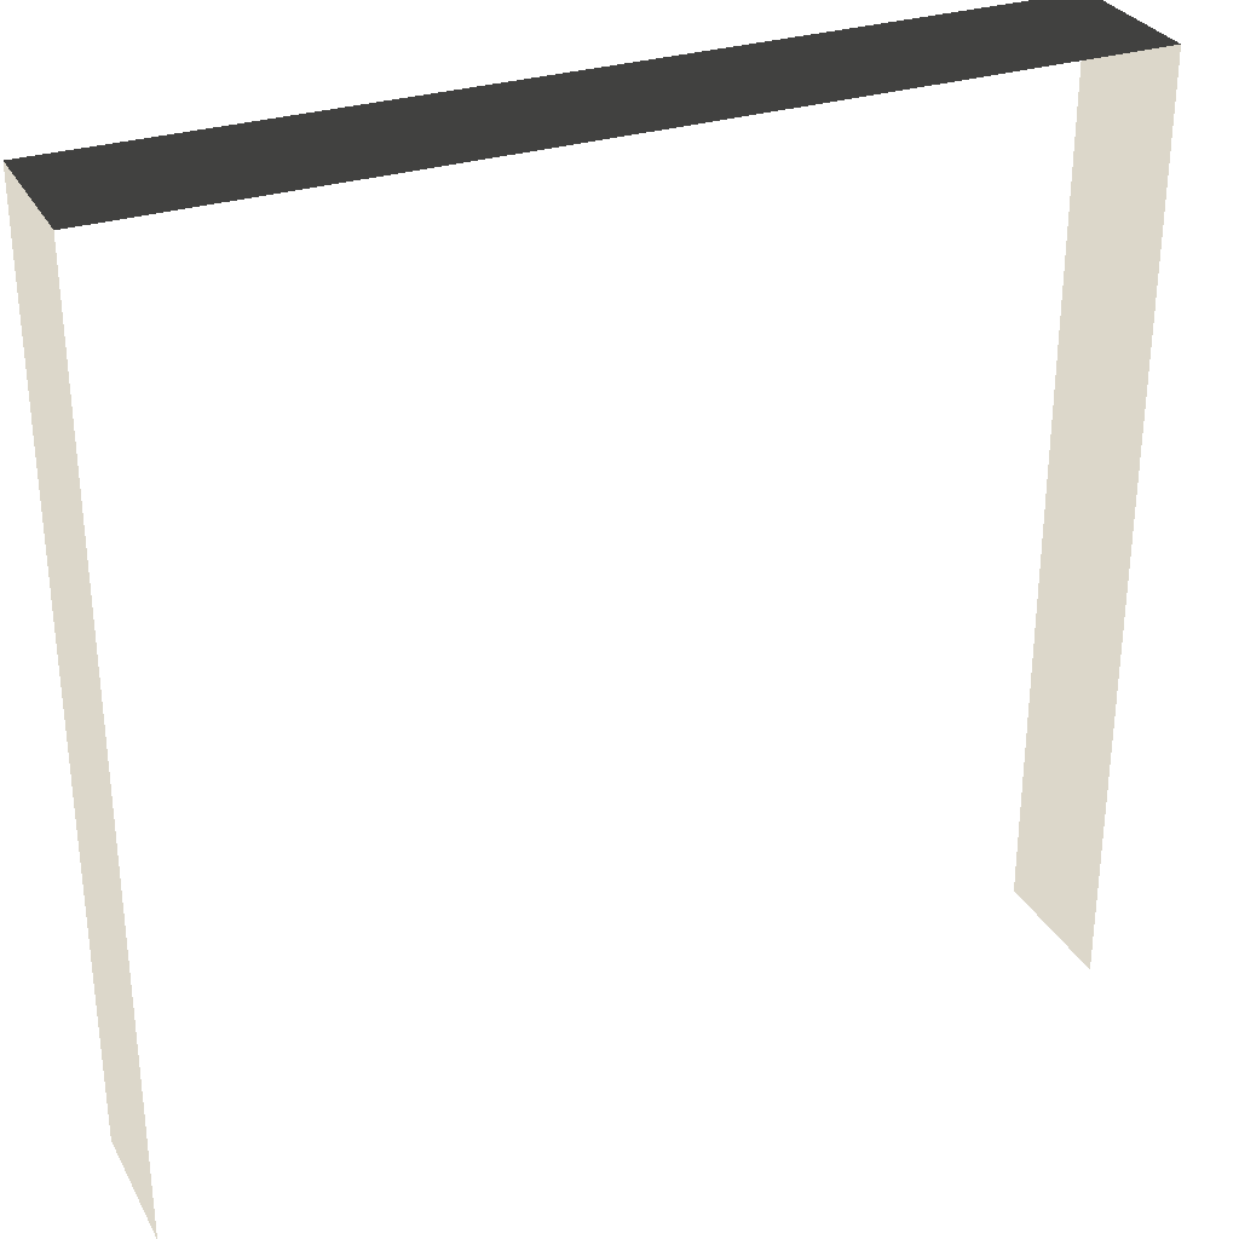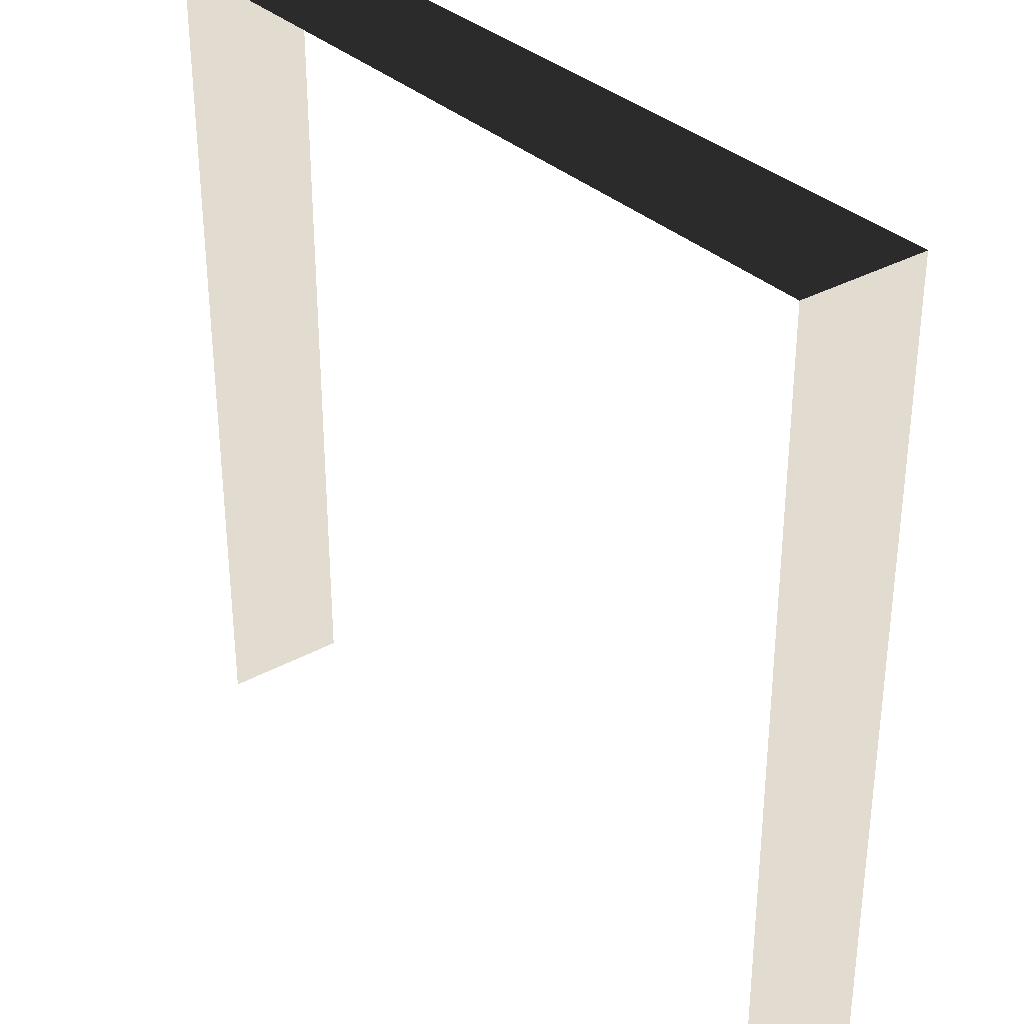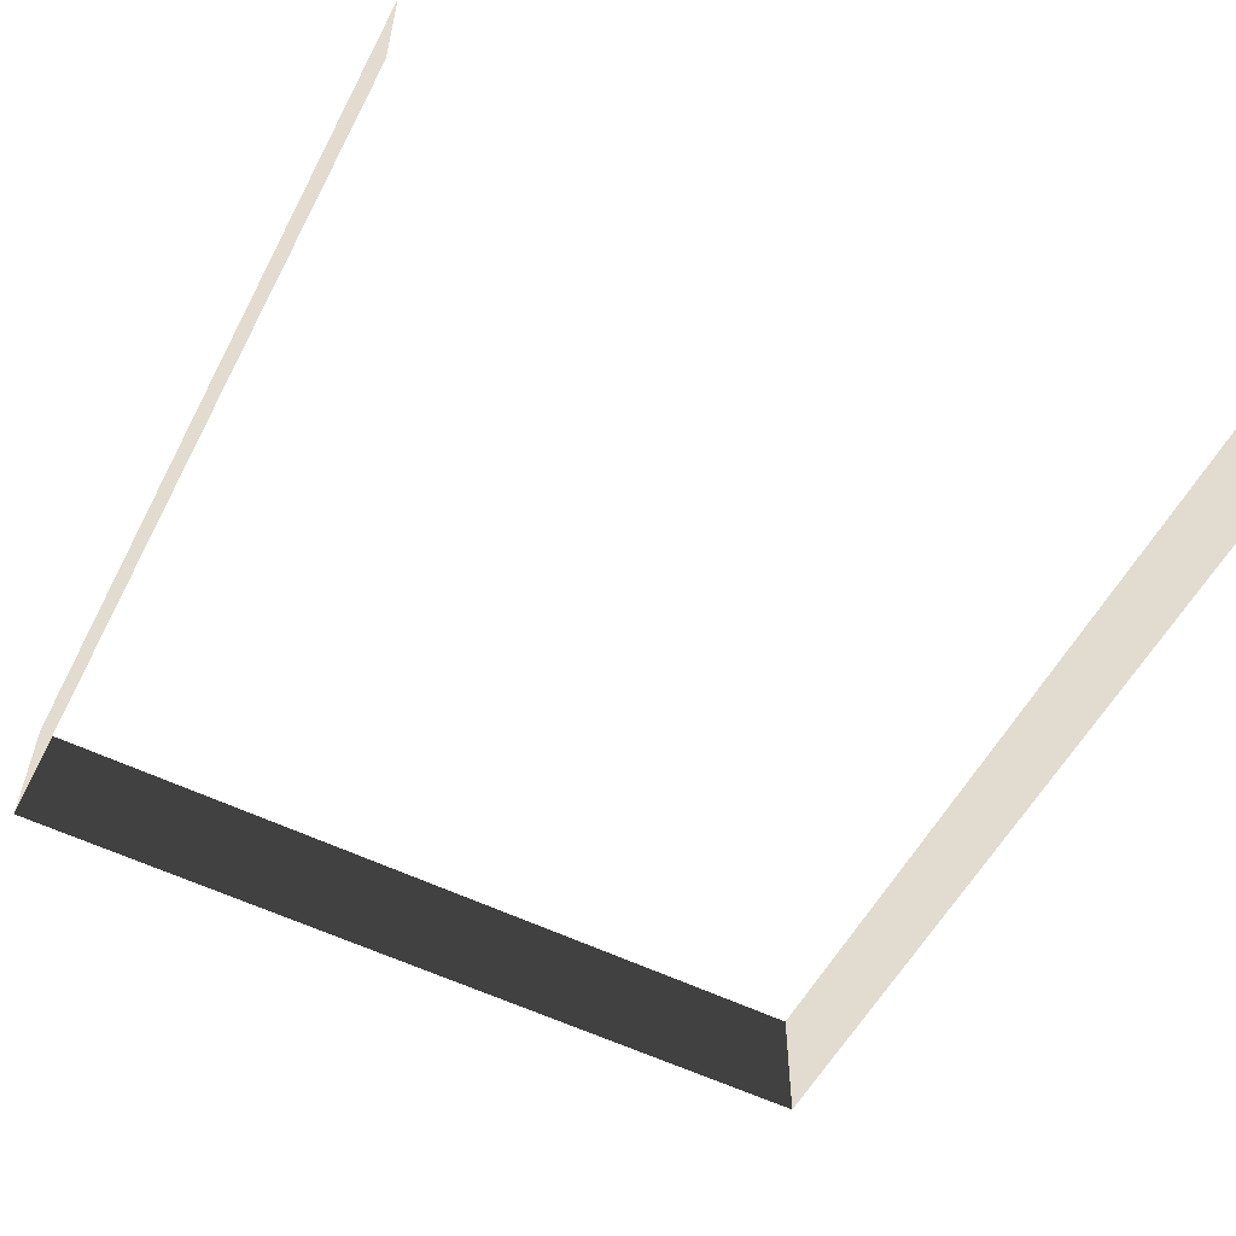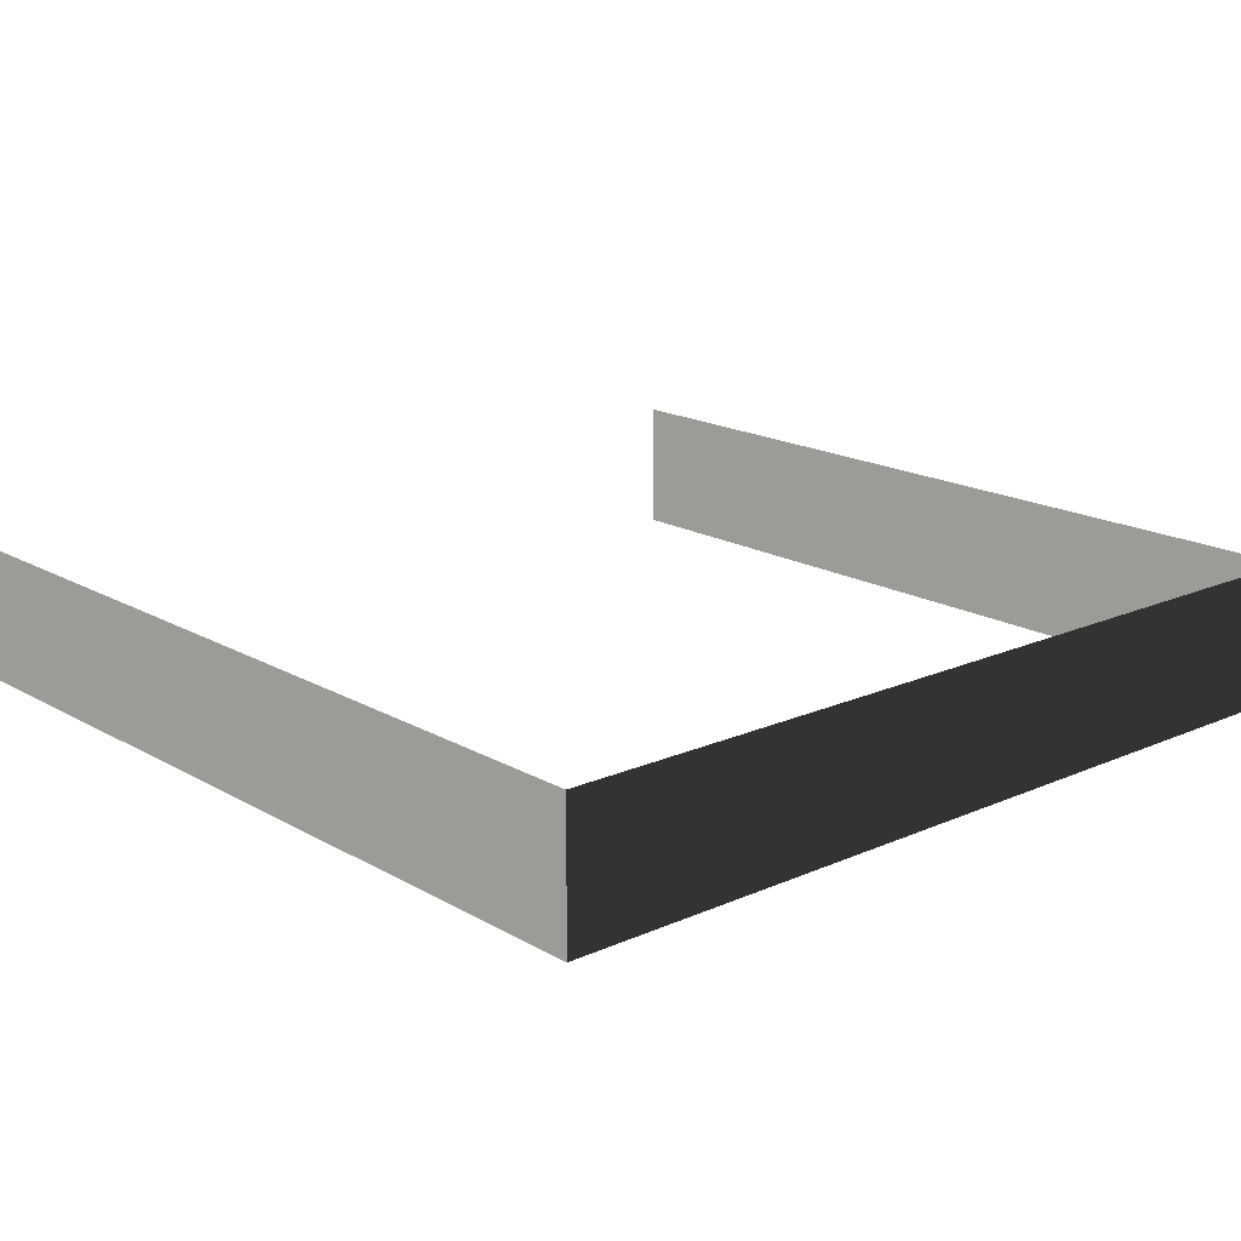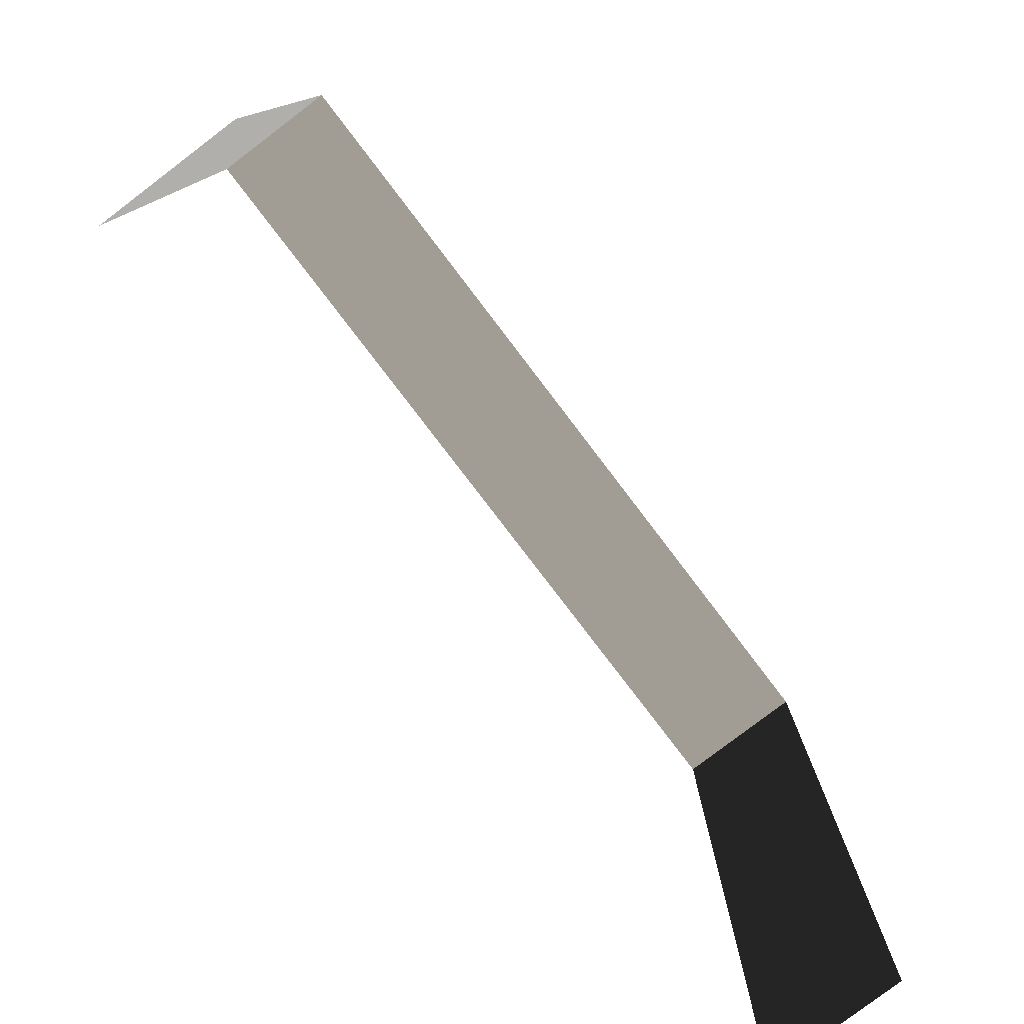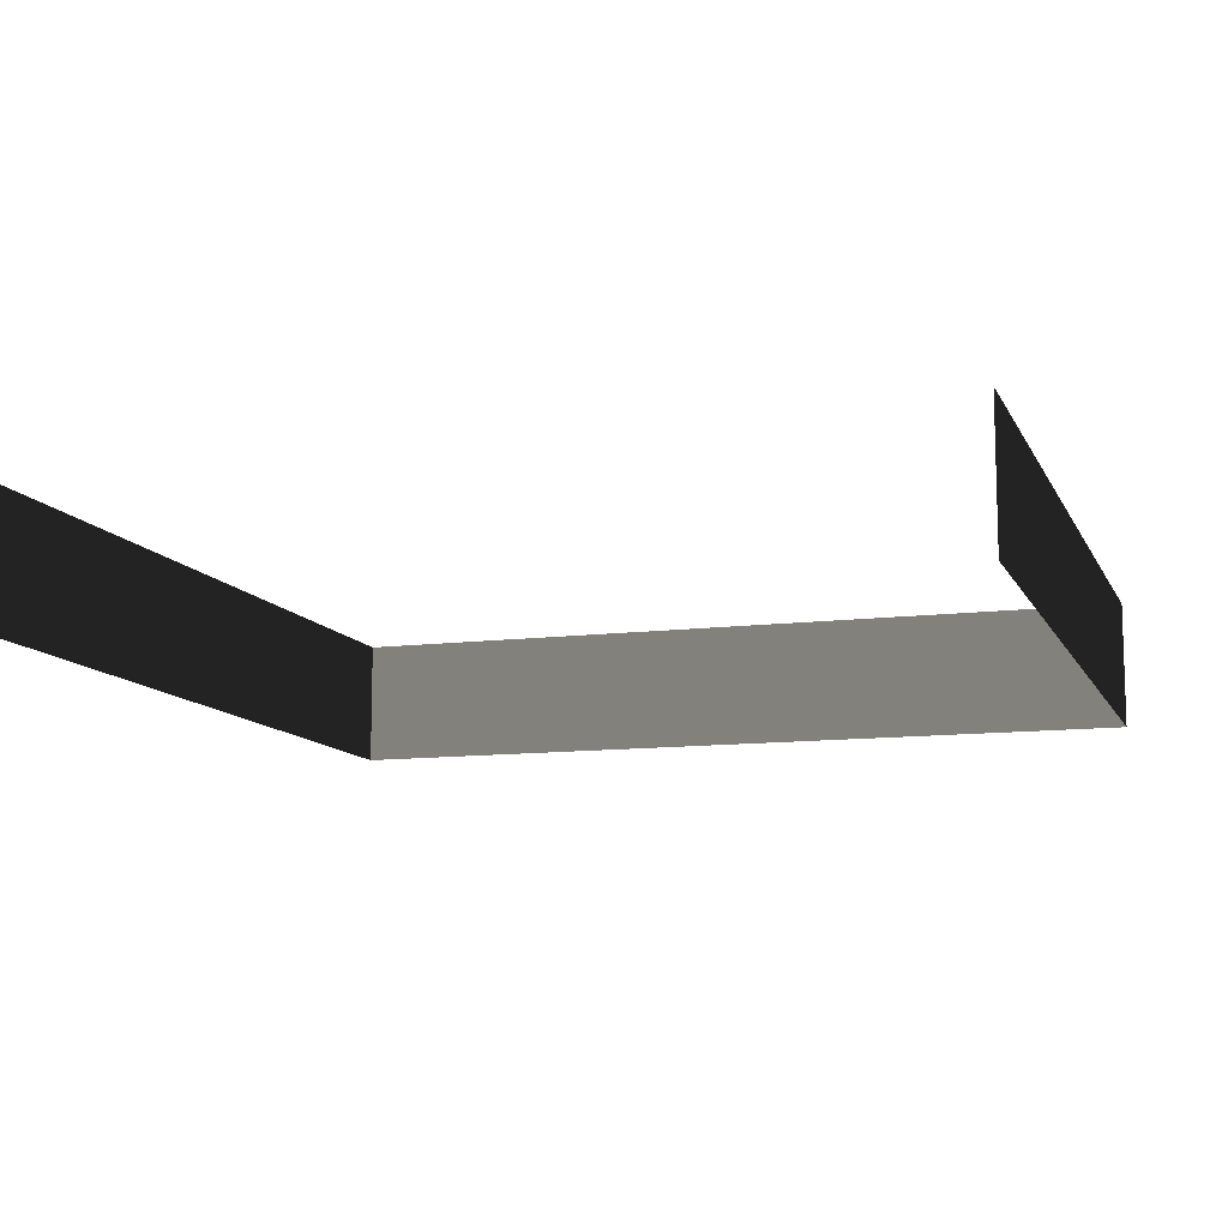
<metadata>
{"format":"obj","ext":"obj","renderer":"f3d","projection":"perspective","resolution":1024,"background":"white","views":[{"elev":30.4,"azim":-24.2,"up":"+Z"},{"elev":32.9,"azim":-127.5,"up":"+Z"},{"elev":-55.6,"azim":152.5,"up":"+Y"},{"elev":17.4,"azim":-41.4,"up":"+Y"},{"elev":-79.3,"azim":-52.7,"up":"+Z"},{"elev":-11.1,"azim":-162.5,"up":"+Y"}]}
</metadata>
<code>
v 3 -5.719e-07 -3
v 3 0.5 0.25
v 3 0.5 -3
v 3 -4.058e-09 0.25
v -0.25 4.217e-07 0.25
v -0.25 0.5 -3
v -0.25 0.5 0.25
v -0.25 -3.59e-07 -3
v 3 -4.058e-09 0.25
v -0.25 0.5 0.25
v 3 0.5 0.25
v -0.25 4.217e-07 0.25
g foundation_porch_cornerR_9757_61
f 1 3 2
f 2 4 1
f 5 7 6
f 6 8 5
f 9 11 10
f 10 12 9

</code>
